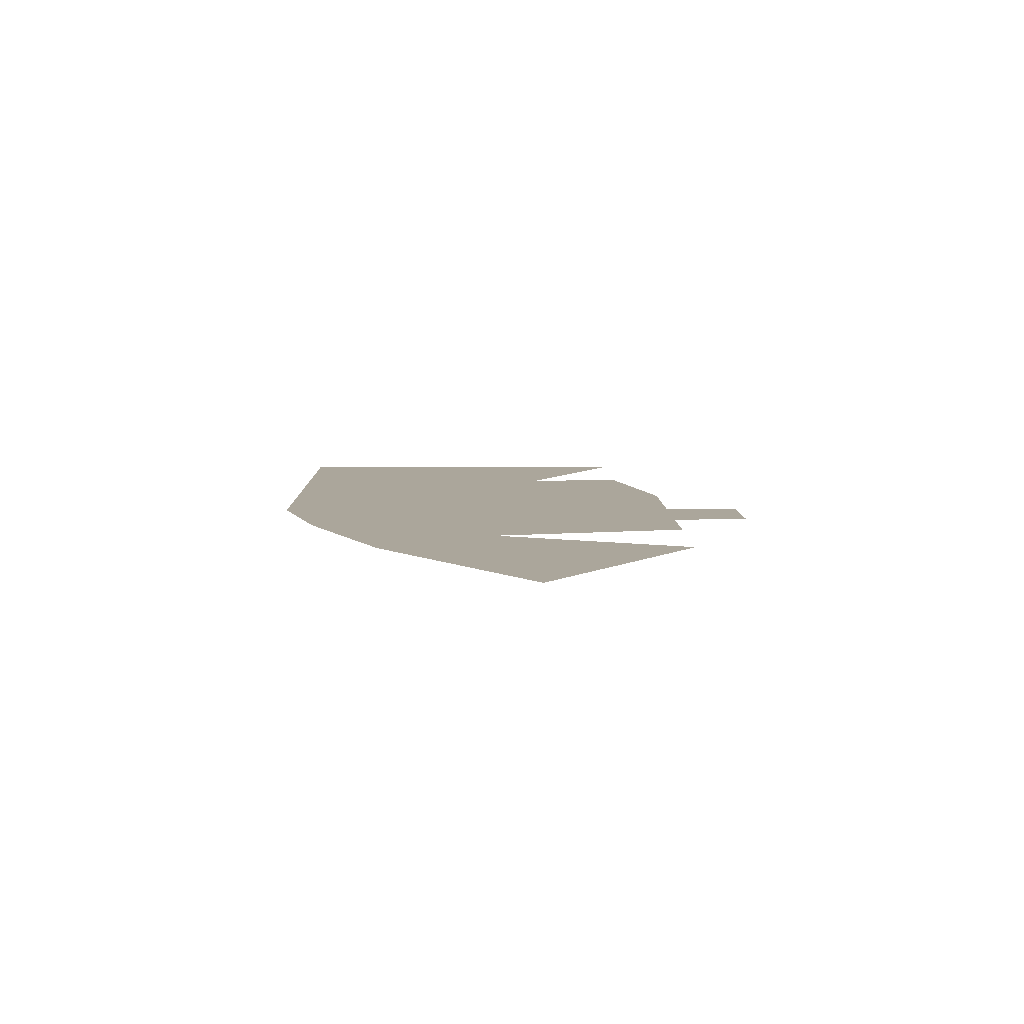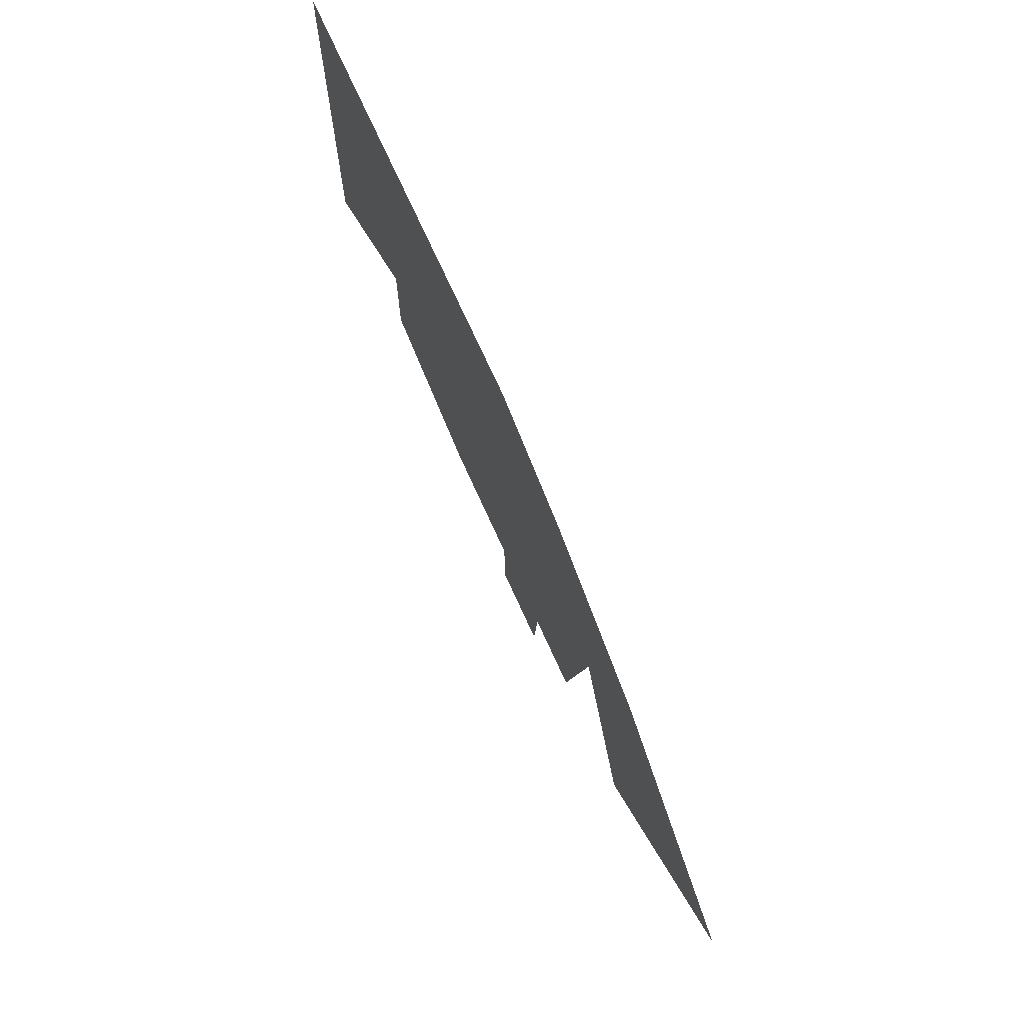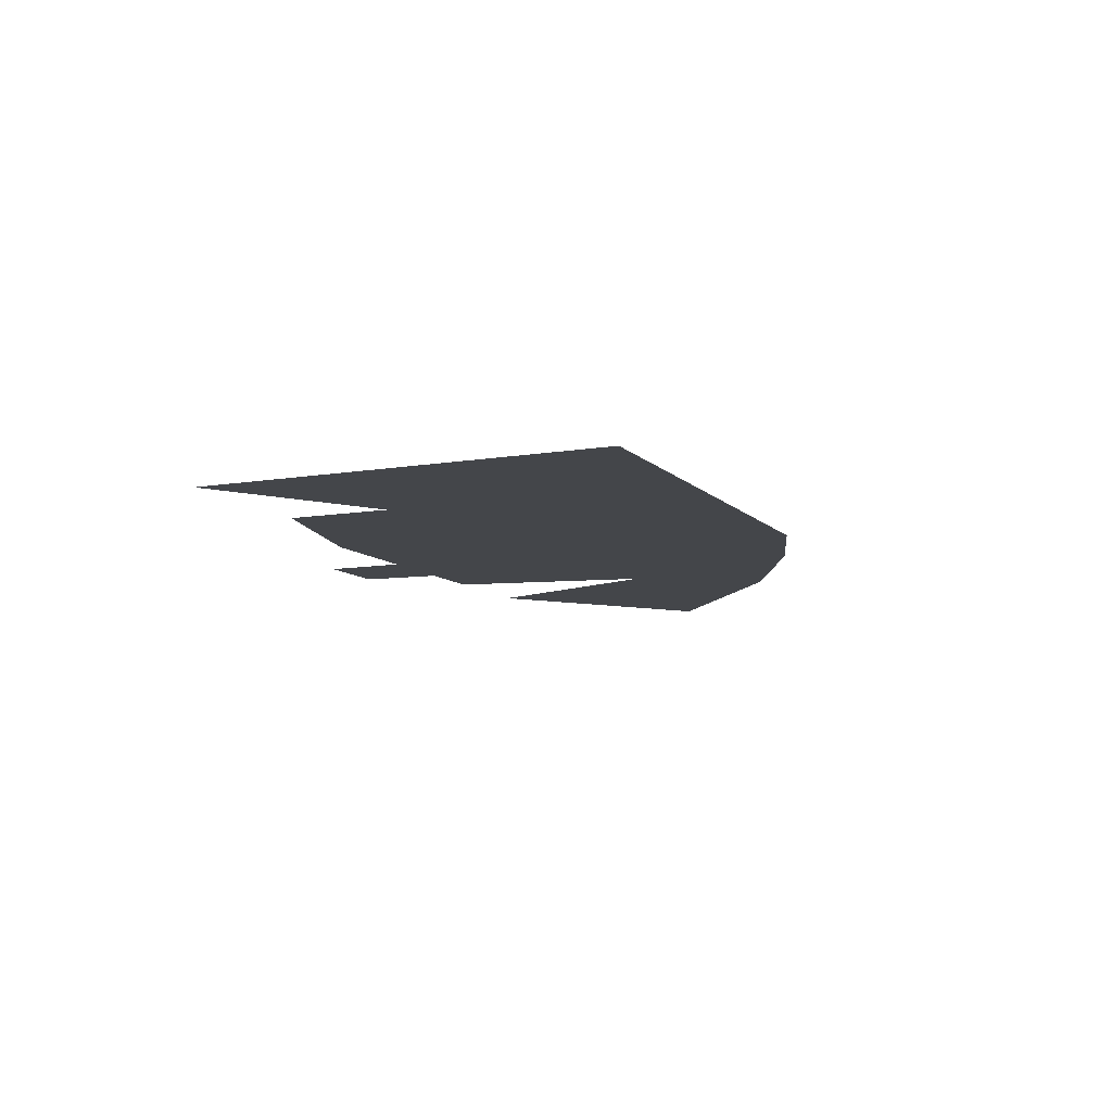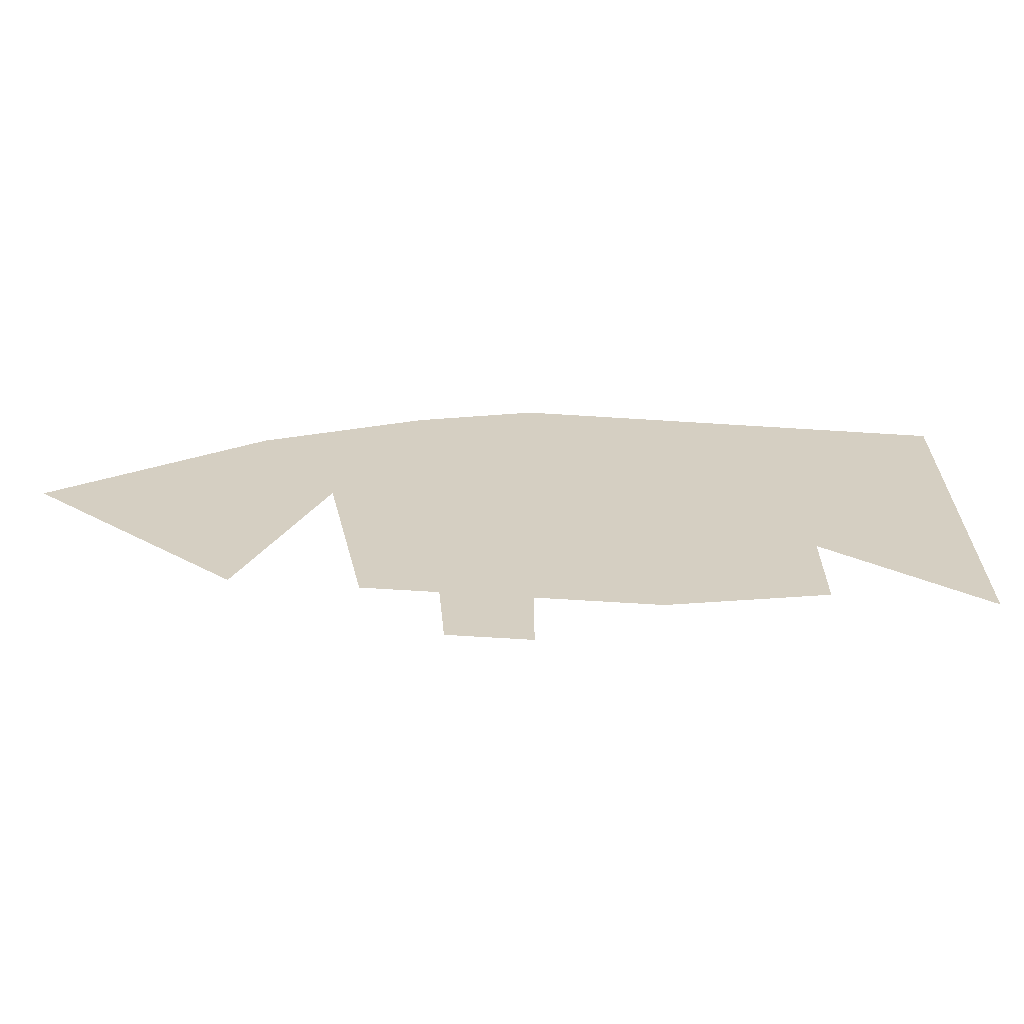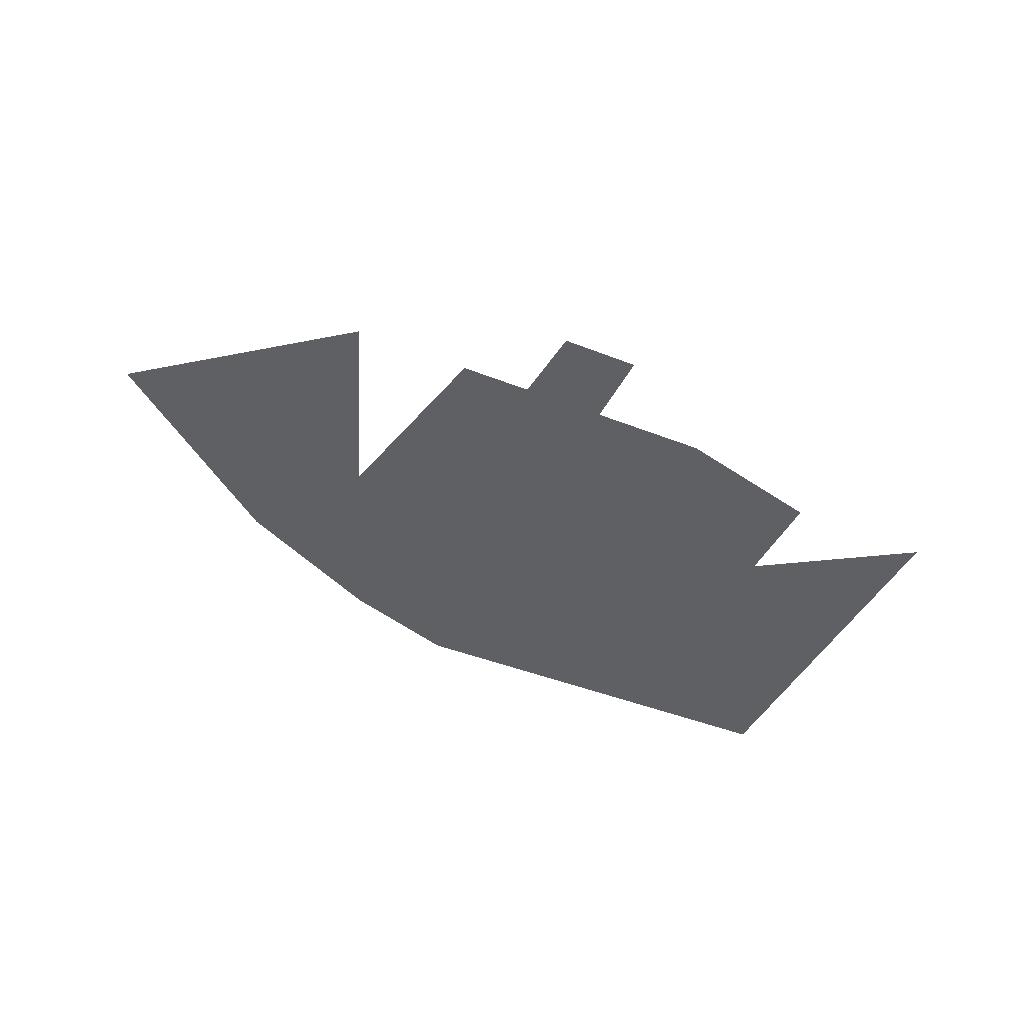
<metadata>
{"format":"obj","ext":"obj","renderer":"f3d","projection":"perspective","resolution":1024,"background":"white","views":[{"elev":7.9,"azim":-91.0,"up":"+Z"},{"elev":70.6,"azim":-114.1,"up":"+Y"},{"elev":-9.5,"azim":114.1,"up":"+Z"},{"elev":-64.6,"azim":-3.7,"up":"+Y"},{"elev":-43.1,"azim":-25.2,"up":"+Z"}]}
</metadata>
<code>
o monotone-test-06
v 192 720 0
v 128 688 0
v 48 624 0
v 128 560 0
v 160 640 0
v 176 560 0
v 208 560 0
v 208 528 0
v 240 528 0
v 240 560 0
v 288 560 0
v 352 576 0
v 352 624 0
v 416 576 0
v 416 736 0
v 240 736 0
v 224 704 0
f 1 2 3 4 5 6 7 8 9 10 11 12 13 14 15 16 17

</code>
